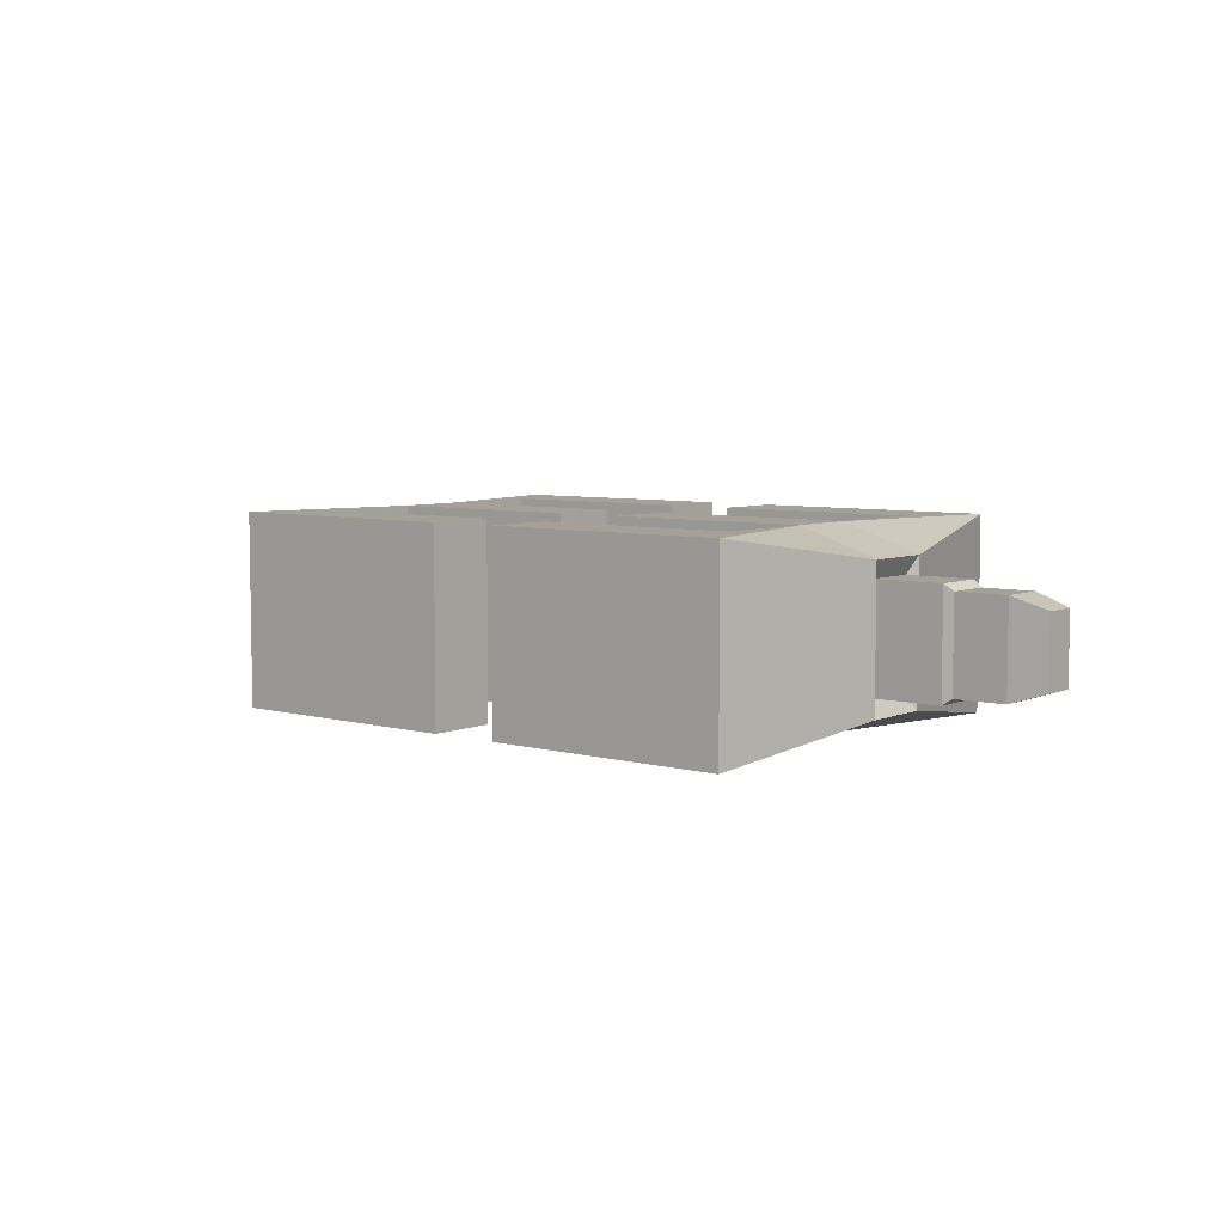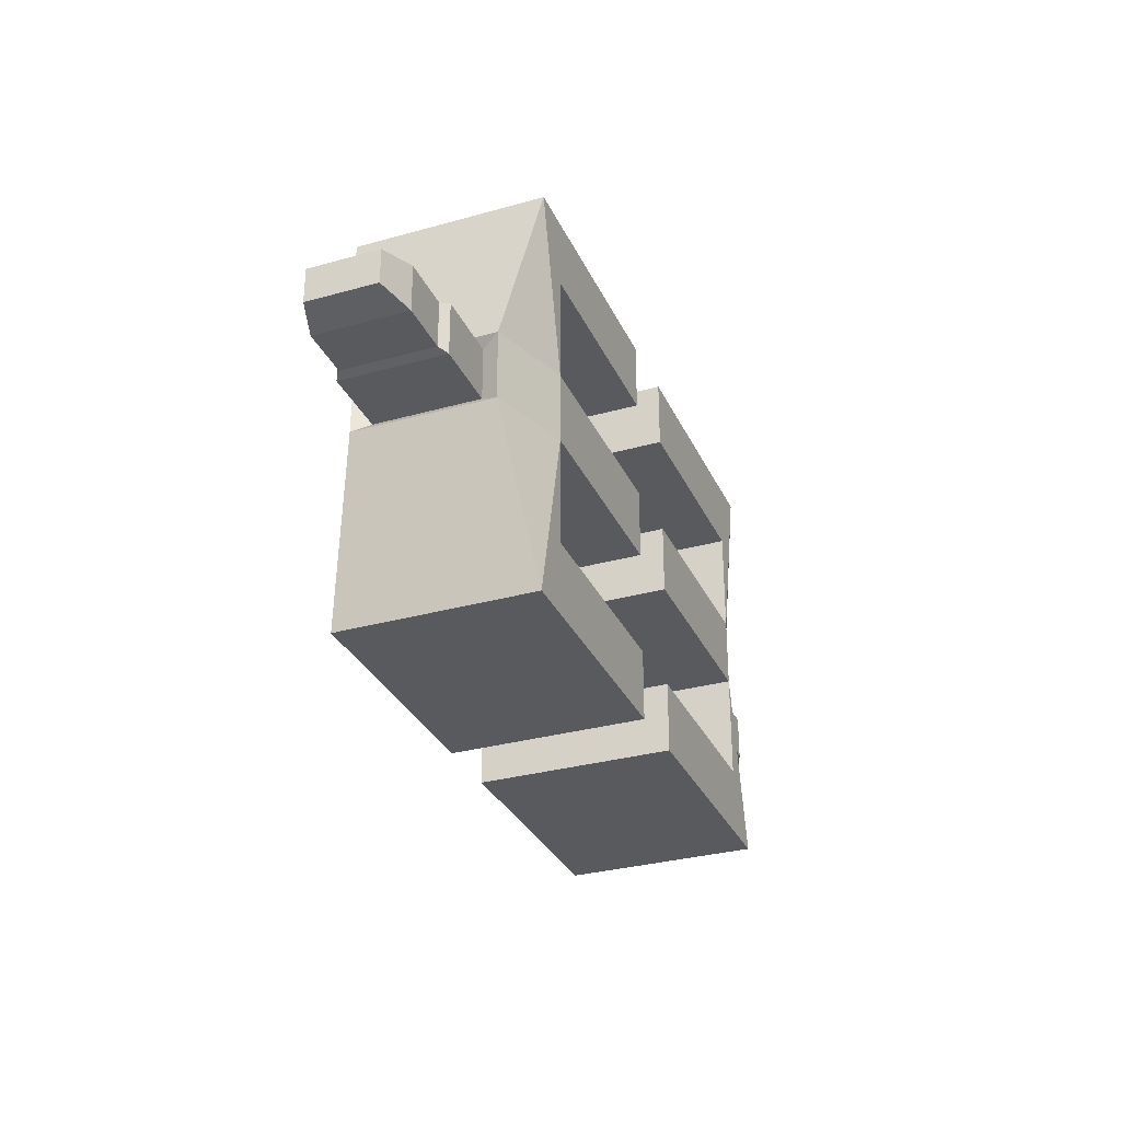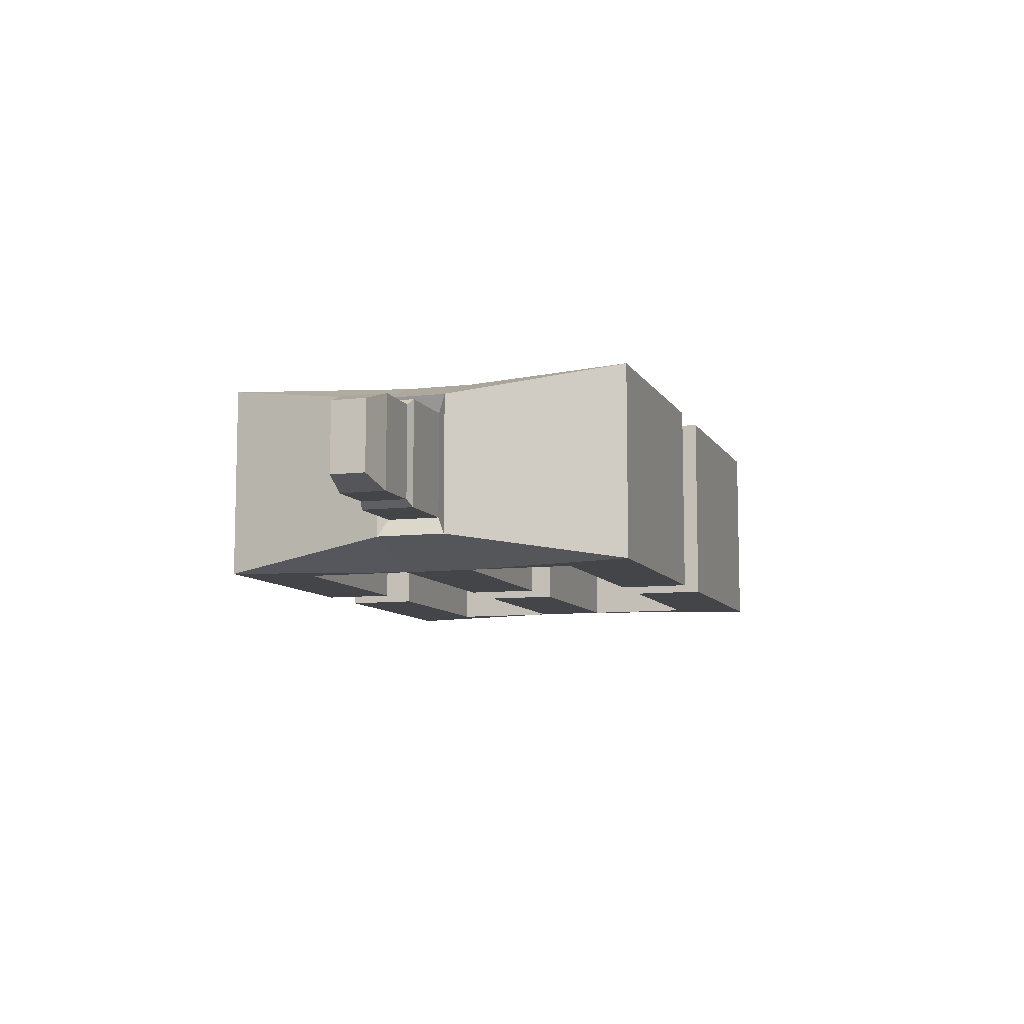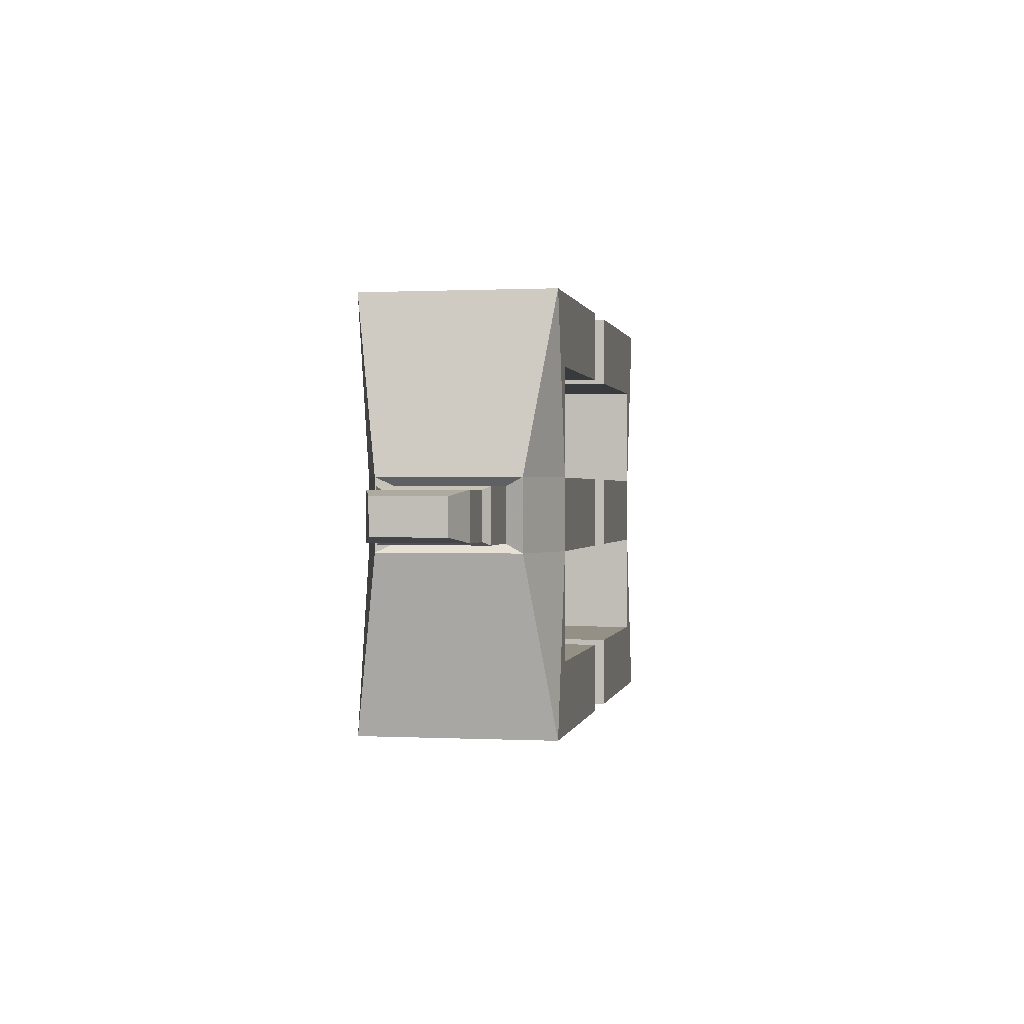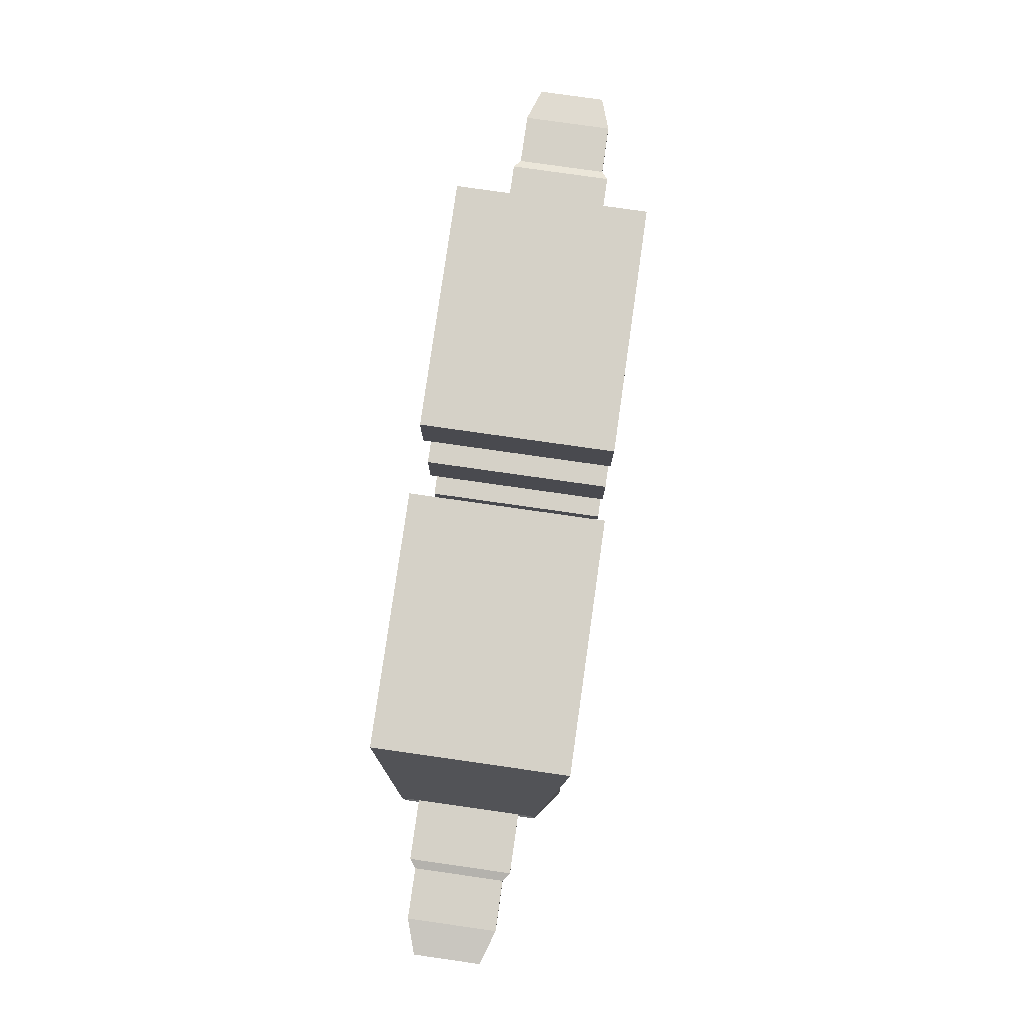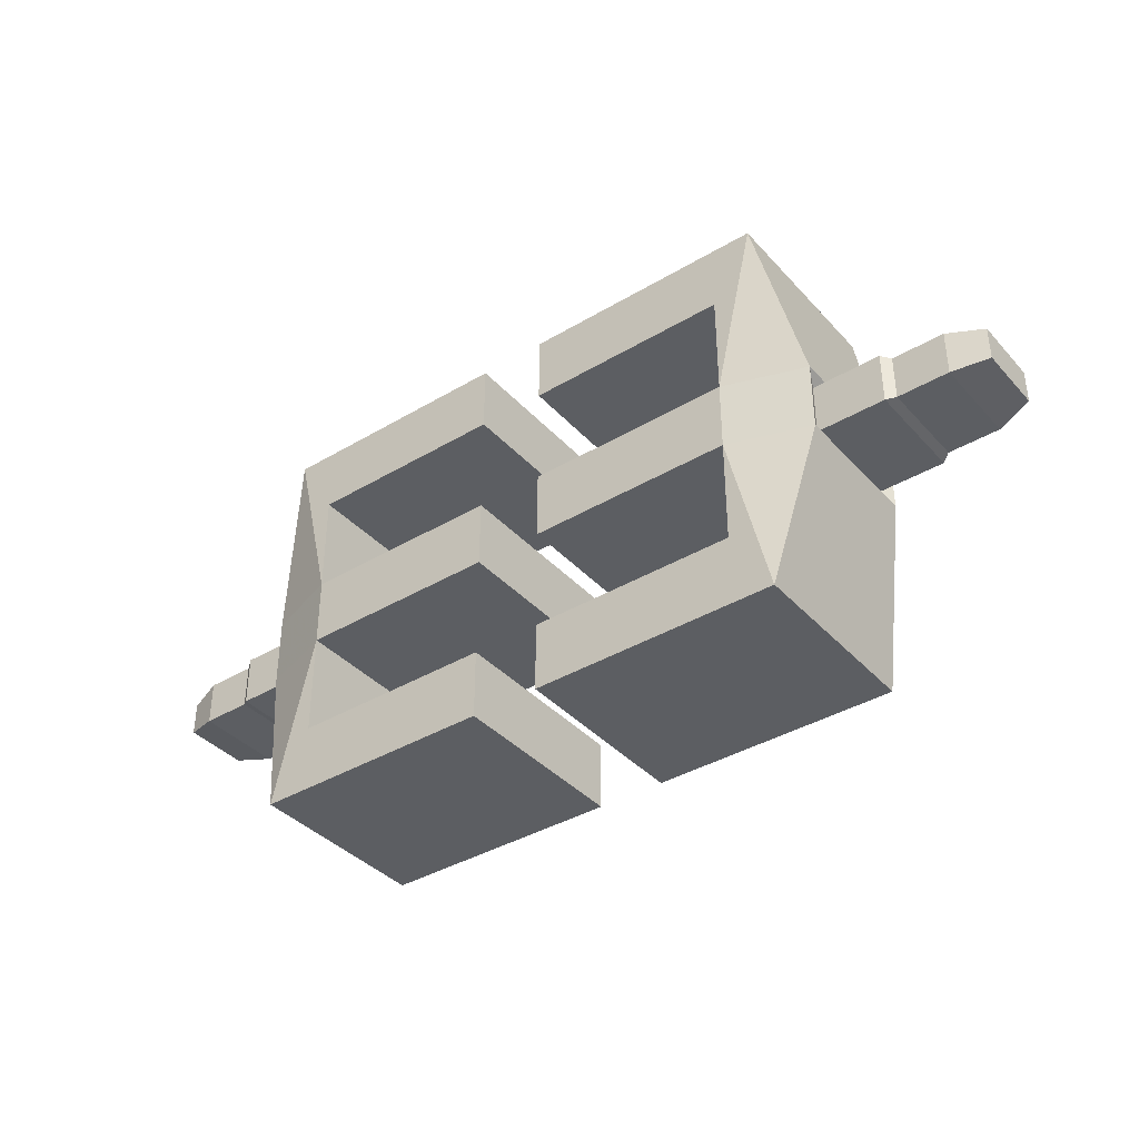
<metadata>
{"format":"obj","ext":"obj","renderer":"f3d","projection":"perspective","resolution":1024,"background":"white","views":[{"elev":6.1,"azim":-140.8,"up":"+Z"},{"elev":-31.3,"azim":-68.3,"up":"+Y"},{"elev":-8.7,"azim":-71.9,"up":"+Z"},{"elev":0.5,"azim":100.5,"up":"+Y"},{"elev":79.4,"azim":98.1,"up":"+Y"},{"elev":-38.2,"azim":-143.0,"up":"+Y"}]}
</metadata>
<code>
o Cube_E
v -2.279 1.613 0.7735
v -2.279 1.613 -0.7726
v -0.2794 1.613 -0.7726
v -0.2794 1.613 0.7735
v -2.279 -1.771 0.7735
v -2.279 -1.771 -0.7726
v -0.2794 -1.771 -0.7726
v -0.2794 -1.771 0.7735
v -0.2794 1.049 -0.5594
v -0.2794 1.049 0.5603
v -0.2794 -1.207 -0.7726
v -0.2794 -1.207 0.7735
v -0.2794 0.2032 -0.7726
v -0.2794 0.2032 0.7735
v -0.2794 -0.3608 -0.7726
v -0.2794 -0.3608 0.7735
v -1.946 1.049 0.7735
v -1.946 -0.3608 0.5603
v -1.946 0.2032 0.7735
v -1.946 1.049 -0.7726
v -1.946 0.2032 -0.7726
v -1.946 -0.3608 -0.5594
v -1.946 -1.207 -0.7726
v -1.946 -0.3608 -0.7726
v -1.946 -0.3608 0.7735
v -1.946 -1.207 0.7735
v -0.2794 1.049 -0.5594
v -0.2794 1.049 0.5603
v -0.2794 1.049 -0.5594
v -0.2794 1.049 0.5603
v -0.2794 1.049 -0.7726
v -0.2794 1.049 0.7735
v -3.072 -0.2903 0.4203
v -3.072 0.1327 0.4203
v -2.585 0.2032 0.5603
v -2.585 0.2032 -0.5594
v -2.585 -0.3608 -0.5594
v -2.585 -0.3608 0.5603
v -3.072 -0.2903 -0.4194
v -3.072 0.1327 -0.4194
v -2.519 -0.2903 0.4203
v -2.519 0.1327 0.4203
v -2.519 0.1327 -0.4194
v -2.519 -0.2903 -0.4194
v -3.142 0.1062 -0.367
v -3.142 -0.2639 -0.367
v -3.142 -0.2639 0.3678
v -3.142 0.1062 0.3678
v -3.556 0.1062 -0.367
v -3.556 -0.2639 -0.367
v -3.556 -0.2639 0.3678
v -3.556 0.1062 0.3678
v -3.84 -0.2176 0.276
v -3.84 0.05995 0.276
v -3.84 0.05995 -0.2751
v -3.84 -0.2176 -0.2751
v 2.279 1.613 0.7735
v 2.279 1.613 -0.7726
v 0.2794 1.613 -0.7726
v 0.2794 1.613 0.7735
v 2.279 -1.771 0.7735
v 2.279 -1.771 -0.7726
v 0.2794 -1.771 -0.7726
v 0.2794 -1.771 0.7735
v 0.2794 1.049 -0.5594
v 0.2794 1.049 0.5603
v 0.2794 -1.207 -0.7726
v 0.2794 -1.207 0.7735
v 0.2794 0.2032 -0.7726
v 0.2794 0.2032 0.7735
v 0.2794 -0.3608 -0.7726
v 0.2794 -0.3608 0.7735
v 1.946 1.049 0.7735
v 1.946 -0.3608 0.5603
v 1.946 0.2032 0.7735
v 1.946 1.049 -0.7726
v 1.946 0.2032 -0.7726
v 1.946 -0.3608 -0.5594
v 1.946 -1.207 -0.7726
v 1.946 -0.3608 -0.7726
v 1.946 -0.3608 0.7735
v 1.946 -1.207 0.7735
v 0.2794 1.049 -0.5594
v 0.2794 1.049 0.5603
v 0.2794 1.049 -0.5594
v 0.2794 1.049 0.5603
v 0.2794 1.049 -0.7726
v 0.2794 1.049 0.7735
v 3.072 -0.2903 0.4203
v 3.072 0.1327 0.4203
v 2.585 0.2032 0.5603
v 2.585 0.2032 -0.5594
v 2.585 -0.3608 -0.5594
v 2.585 -0.3608 0.5603
v 3.072 -0.2903 -0.4194
v 3.072 0.1327 -0.4194
v 2.519 -0.2903 0.4203
v 2.519 0.1327 0.4203
v 2.519 0.1327 -0.4194
v 2.519 -0.2903 -0.4194
v 3.142 0.1062 -0.367
v 3.142 -0.2639 -0.367
v 3.142 -0.2639 0.3678
v 3.142 0.1062 0.3678
v 3.556 0.1062 -0.367
v 3.556 -0.2639 -0.367
v 3.556 -0.2639 0.3678
v 3.556 0.1062 0.3678
v 3.84 -0.2176 0.276
v 3.84 0.05995 0.276
v 3.84 0.05995 -0.2751
v 3.84 -0.2176 -0.2751
f 21 13 15
f 14 16 15
f 16 14 19
f 2 1 4
f 24 15 16
f 32 17 1
f 25 26 23
f 23 26 12
f 19 35 1
f 31 20 2
f 12 8 7
f 5 8 12
f 11 7 6
f 19 17 20
f 8 5 6
f 4 3 31
f 31 20 17
f 21 19 14
f 25 38 5
f 2 20 21
f 24 23 6
f 37 36 21
f 38 37 6
f 21 19 35
f 37 24 25
f 35 38 25
f 38 41 44
f 1 2 36
f 36 37 44
f 43 42 35
f 35 42 41
f 39 44 41
f 34 42 43
f 43 44 39
f 41 42 34
f 40 45 48
f 48 47 33
f 47 46 39
f 46 45 40
f 51 50 46
f 53 56 50
f 56 53 54
f 53 51 52
f 52 51 47
f 49 55 54
f 55 49 50
f 48 45 49
f 50 49 45
f 80 71 69
f 71 72 70
f 81 75 70
f 60 57 58
f 80 81 72
f 88 60 57
f 79 82 81
f 79 67 68
f 75 73 57
f 58 76 87
f 63 64 68
f 68 64 61
f 67 79 62
f 76 73 75
f 62 61 64
f 88 87 59
f 73 76 87
f 70 75 77
f 81 82 61
f 58 92 77
f 62 79 80
f 80 77 92
f 62 93 94
f 91 75 77
f 93 94 81
f 81 94 91
f 100 97 94
f 91 92 58
f 100 93 92
f 92 91 98
f 94 97 98
f 97 100 95
f 99 98 90
f 95 100 99
f 90 98 97
f 104 101 96
f 89 103 104
f 95 102 103
f 96 101 102
f 103 102 106
f 106 112 109
f 110 109 112
f 109 110 108
f 103 107 108
f 110 111 105
f 106 105 111
f 108 105 101
f 101 105 106
f 24 21 15
f 13 14 15
f 25 16 19
f 3 2 4
f 25 24 16
f 4 32 1
f 24 25 23
f 11 23 12
f 17 19 1
f 3 31 2
f 11 12 7
f 26 5 12
f 23 11 6
f 21 19 20
f 7 8 6
f 32 4 31
f 32 31 17
f 13 21 14
f 26 25 5
f 36 2 21
f 37 24 6
f 24 37 21
f 5 38 6
f 36 21 35
f 38 37 25
f 19 35 25
f 37 38 44
f 35 1 36
f 43 36 44
f 36 43 35
f 38 35 41
f 33 39 41
f 40 34 43
f 40 43 39
f 33 41 34
f 34 40 48
f 34 48 33
f 33 47 39
f 39 46 40
f 47 51 46
f 51 53 50
f 55 56 54
f 54 53 52
f 48 52 47
f 52 49 54
f 56 55 50
f 52 48 49
f 46 50 45
f 77 80 69
f 69 71 70
f 72 81 70
f 59 60 58
f 71 80 72
f 73 88 57
f 80 79 81
f 82 79 68
f 91 75 57
f 59 58 87
f 67 63 68
f 82 68 61
f 63 67 62
f 77 76 75
f 63 62 64
f 60 88 59
f 88 73 87
f 69 70 77
f 94 81 61
f 76 58 77
f 93 62 80
f 93 80 92
f 61 62 94
f 92 91 77
f 80 93 81
f 75 81 91
f 93 100 94
f 57 91 58
f 99 100 92
f 99 92 98
f 91 94 98
f 89 97 95
f 96 99 90
f 96 95 99
f 89 90 97
f 90 104 96
f 90 89 104
f 89 95 103
f 95 96 102
f 107 103 106
f 107 106 109
f 111 110 112
f 107 109 108
f 104 103 108
f 108 110 105
f 112 106 111
f 104 108 101
f 102 101 106

</code>
